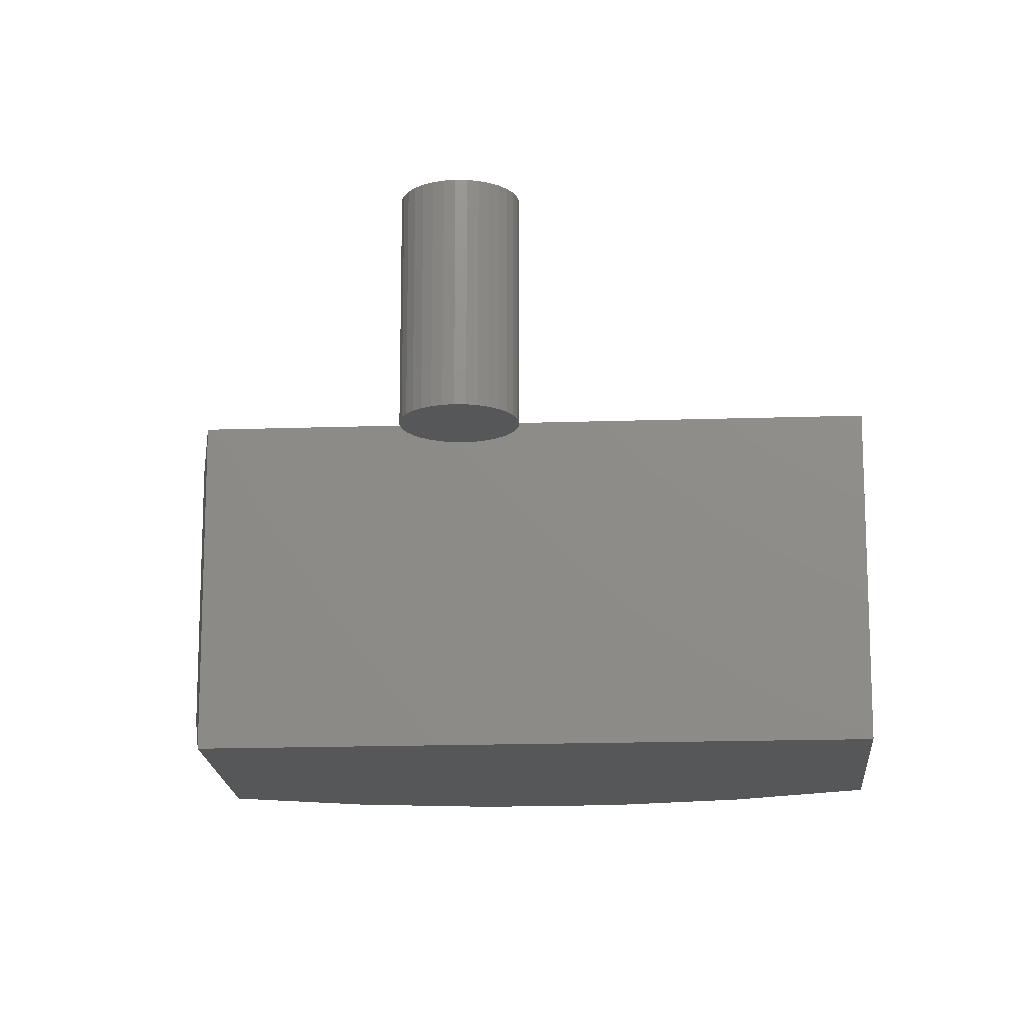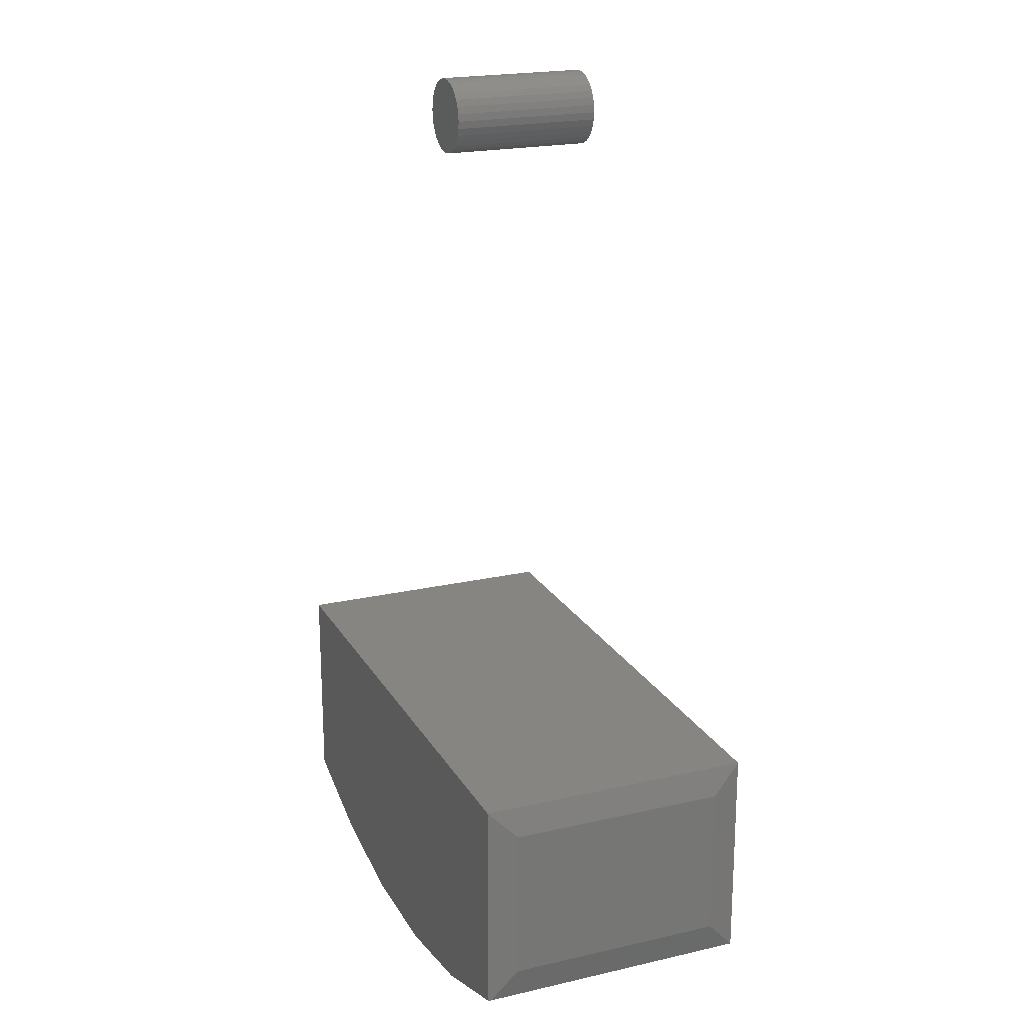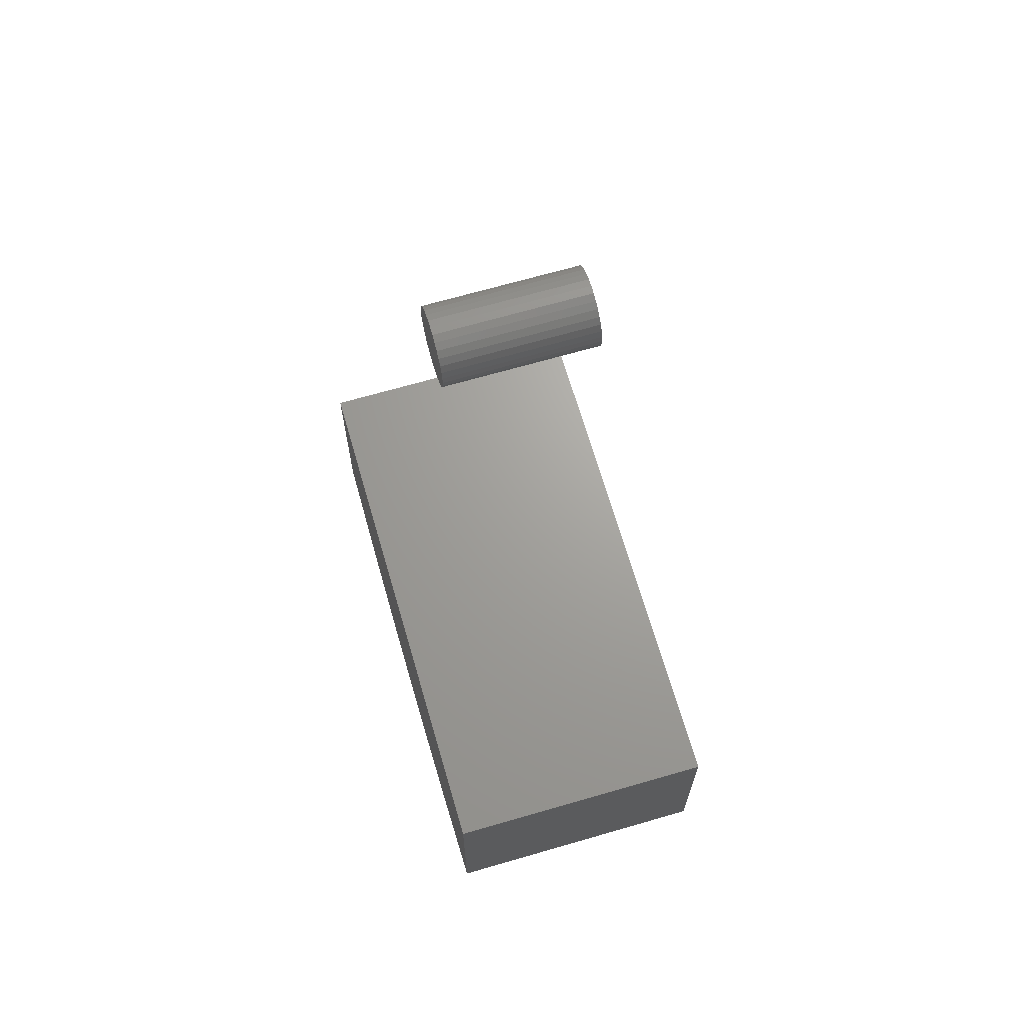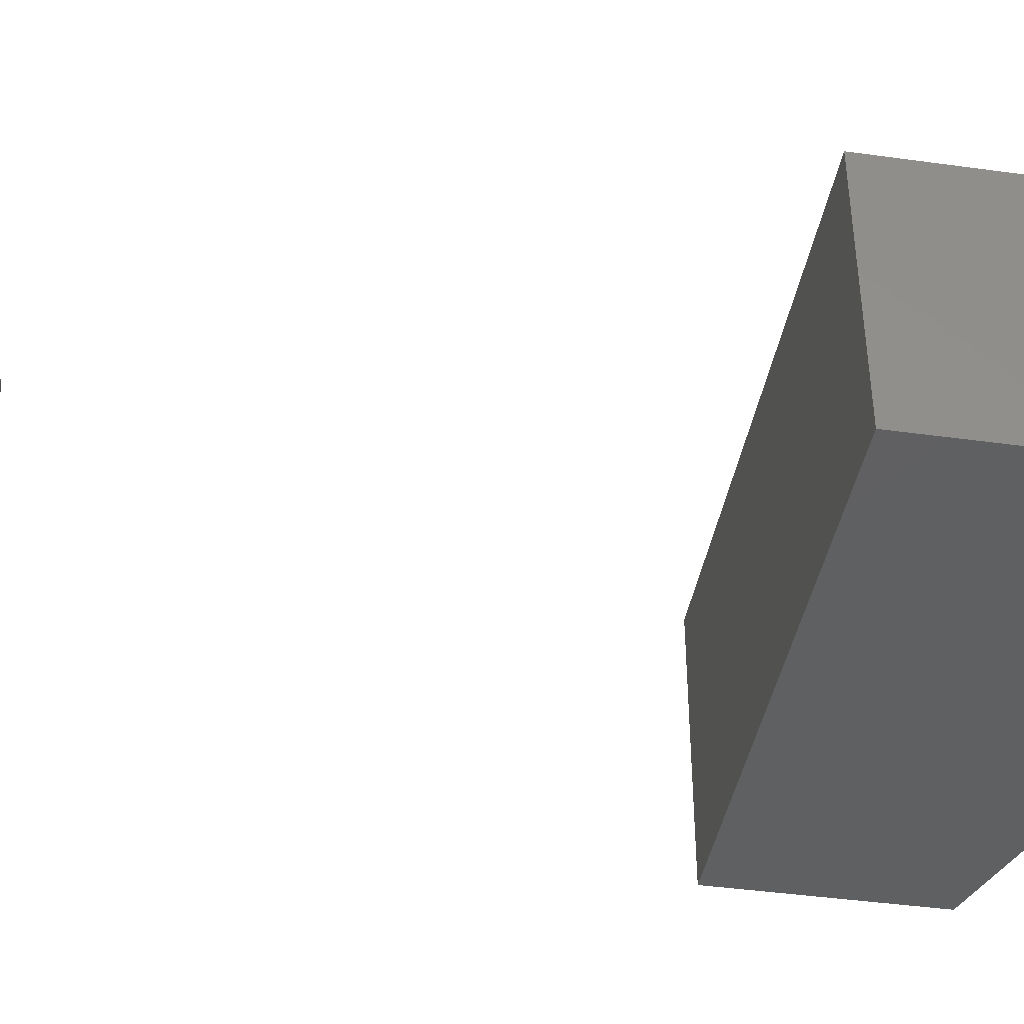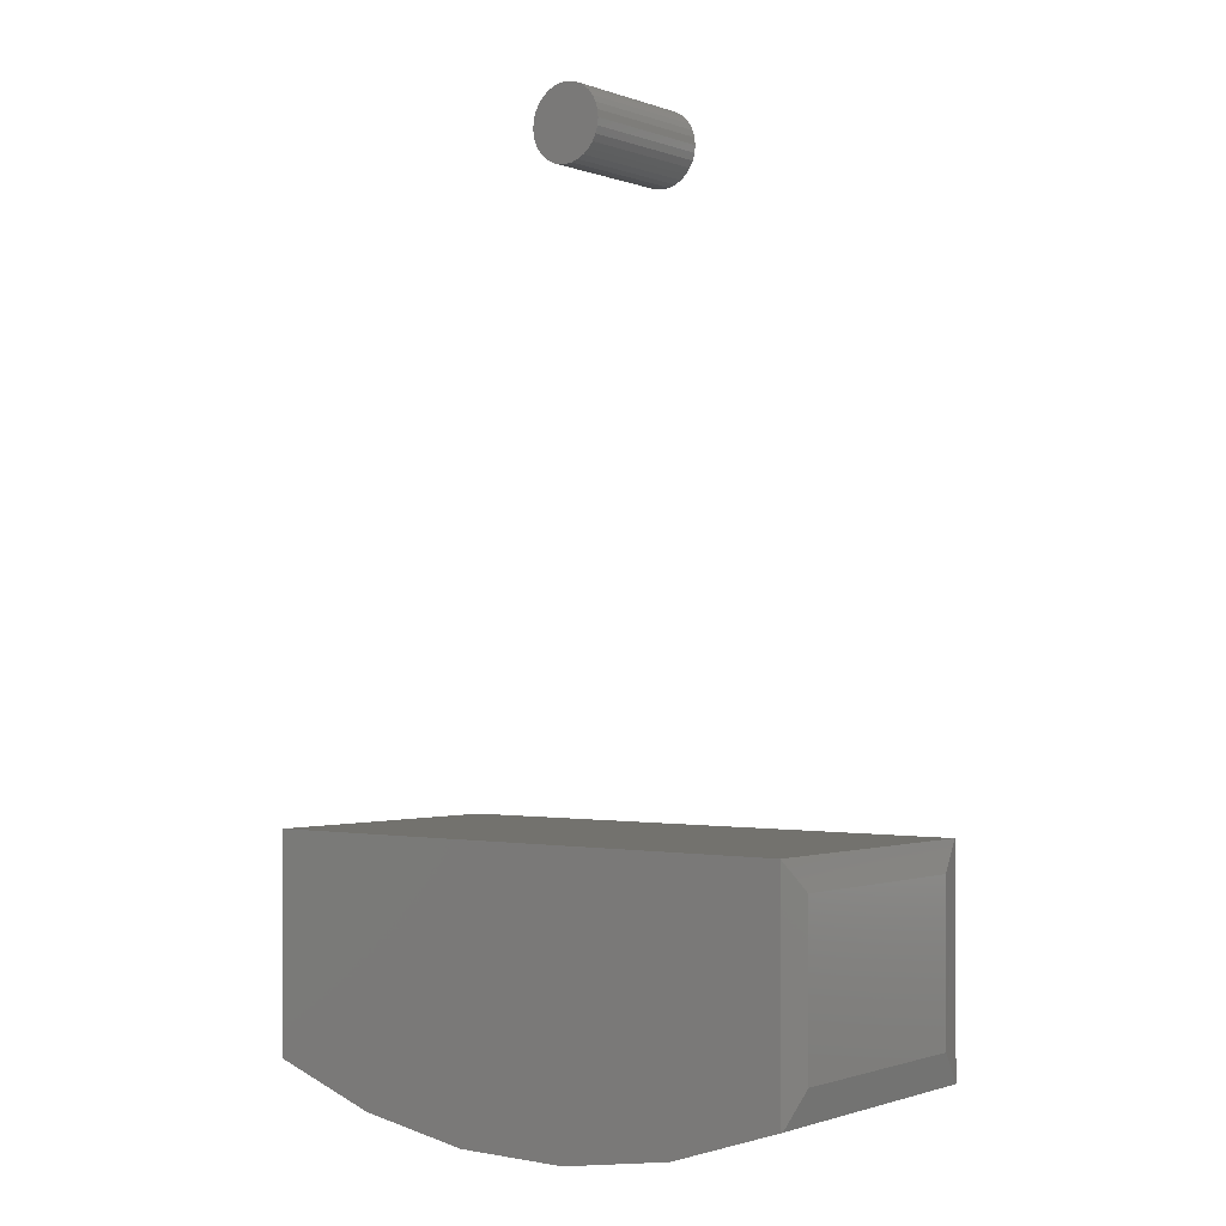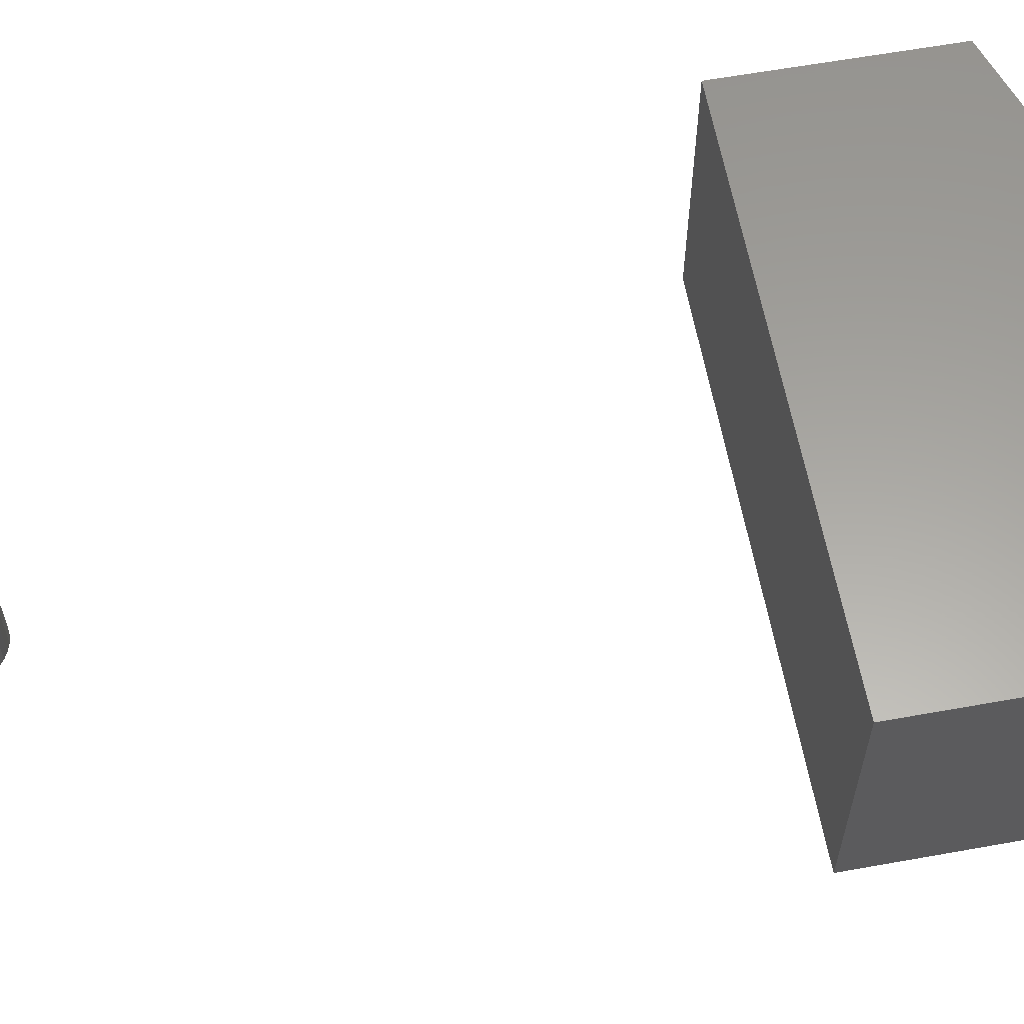
<metadata>
{"format":"stl","ext":"stl","renderer":"f3d","projection":"perspective","resolution":1024,"background":"white","views":[{"elev":-16.7,"azim":3.9,"up":"+Y"},{"elev":20.8,"azim":-112.4,"up":"+Z"},{"elev":68.0,"azim":73.8,"up":"+Z"},{"elev":-41.1,"azim":80.4,"up":"+Y"},{"elev":-1.1,"azim":-142.4,"up":"+Z"},{"elev":61.2,"azim":79.6,"up":"+Y"}]}
</metadata>
<code>
# stl→obj: 86 verts, 164 faces
v 0.3047 -0.1484 0.001398
v -0.2891 -0.1484 0.001398
v 0.3047 -0.1484 -0.2266
v -0.2897 -0.1484 -0.2297
v 0.1893 -0.1484 -0.2667
v -0.1739 -0.1484 -0.2686
v 0.06889 -0.1484 -0.2874
v -0.05328 -0.1484 -0.288
v 0.3047 0.1484 -0.2266
v -0.2891 0.1484 0.001398
v 0.3047 0.1484 0.001398
v -0.2891 0.1484 -0.23
v 0.1894 0.1484 -0.2667
v -0.1734 0.1484 -0.2688
v 0.06917 0.1484 -0.2874
v -0.05286 0.1484 -0.2881
v -0.2969 0.1172 -0.02985
v -0.2969 0.1172 -0.1954
v -0.2969 -0.1172 -0.02985
v -0.2969 -0.1172 -0.1954
v -0.2897 -0.1459 -0.2297
v -0.2897 0.1459 -0.2297
v 0.0008224 -0.07812 0.7184
v -0.006879 -0.07812 0.7177
v -0.01428 -0.07812 0.7154
v 0.008523 -0.07812 0.7177
v 0.01593 -0.07812 0.7154
v -0.02111 -0.07812 0.7118
v 0.02275 -0.07812 0.7118
v -0.02709 -0.07812 0.7069
v 0.02873 -0.07812 0.7069
v -0.032 -0.07812 0.7009
v 0.03364 -0.07812 0.7009
v -0.03565 -0.07812 0.6941
v 0.03729 -0.07812 0.6941
v -0.03789 -0.07812 0.6866
v 0.03954 -0.07812 0.6866
v 0.03954 -0.07812 0.6712
v -0.03565 -0.07812 0.6638
v 0.03729 -0.07812 0.6638
v -0.032 -0.07812 0.657
v 0.03364 -0.07812 0.657
v -0.02709 -0.07812 0.651
v 0.02873 -0.07812 0.651
v -0.02111 -0.07812 0.6461
v 0.02275 -0.07812 0.6461
v -0.01428 -0.07812 0.6425
v 0.01593 -0.07812 0.6425
v -0.006879 -0.07812 0.6402
v 0.0008224 -0.07812 0.6395
v 0.008523 -0.07812 0.6402
v 0.0403 -0.07812 0.6789
v -0.03865 -0.07812 0.6789
v -0.03789 -0.07812 0.6712
v -0.01428 0.07812 0.7154
v -0.006879 0.07812 0.7177
v 0.0008224 0.07812 0.7184
v 0.008523 0.07812 0.7177
v 0.01593 0.07812 0.7154
v -0.02111 0.07812 0.7118
v 0.02275 0.07812 0.7118
v -0.02709 0.07812 0.7069
v 0.02873 0.07812 0.7069
v -0.032 0.07812 0.7009
v 0.03364 0.07812 0.7009
v -0.03565 0.07812 0.6941
v 0.03729 0.07812 0.6941
v -0.03789 0.07812 0.6866
v 0.03954 0.07812 0.6866
v 0.03729 0.07812 0.6638
v -0.03565 0.07812 0.6638
v 0.03954 0.07812 0.6712
v -0.032 0.07812 0.657
v 0.03364 0.07812 0.657
v -0.02709 0.07812 0.651
v 0.02873 0.07812 0.651
v -0.02111 0.07812 0.6461
v 0.02275 0.07812 0.6461
v -0.01428 0.07812 0.6425
v 0.01593 0.07812 0.6425
v -0.006879 0.07812 0.6402
v 0.0008224 0.07812 0.6395
v 0.008523 0.07812 0.6402
v -0.03789 0.07812 0.6712
v -0.03865 0.07812 0.6789
v 0.0403 0.07812 0.6789
f 1 2 3
f 3 2 4
f 3 4 5
f 5 4 6
f 5 6 7
f 7 6 8
f 9 10 11
f 10 9 12
f 12 9 13
f 12 13 14
f 14 13 15
f 14 15 16
f 17 18 19
f 19 18 20
f 1 11 2
f 2 11 10
f 14 6 4
f 14 4 21
f 14 21 22
f 14 22 12
f 9 3 13
f 13 3 5
f 13 5 15
f 15 5 7
f 15 7 16
f 16 7 8
f 16 8 14
f 14 8 6
f 2 10 19
f 19 10 17
f 17 10 18
f 18 10 12
f 18 12 22
f 22 21 18
f 18 21 20
f 21 4 20
f 20 4 2
f 20 2 19
f 9 11 3
f 3 11 1
f 23 24 25
f 26 23 25
f 26 25 27
f 27 25 28
f 27 28 29
f 29 28 30
f 29 30 31
f 31 30 32
f 31 32 33
f 33 32 34
f 33 34 35
f 35 34 36
f 35 36 37
f 38 39 40
f 40 39 41
f 40 41 42
f 42 41 43
f 42 43 44
f 44 43 45
f 44 45 46
f 46 45 47
f 46 47 48
f 48 47 49
f 48 49 50
f 48 50 51
f 37 36 52
f 52 36 53
f 52 53 38
f 38 53 54
f 38 54 39
f 55 56 57
f 55 57 58
f 59 55 58
f 60 55 59
f 61 60 59
f 62 60 61
f 63 62 61
f 64 62 63
f 65 64 63
f 66 64 65
f 67 66 65
f 68 66 67
f 69 68 67
f 70 71 72
f 73 71 70
f 74 73 70
f 75 73 74
f 76 75 74
f 77 75 76
f 78 77 76
f 79 77 78
f 80 79 78
f 81 79 80
f 82 81 80
f 83 82 80
f 71 84 72
f 72 84 85
f 72 85 86
f 86 85 68
f 86 68 69
f 86 52 72
f 72 52 38
f 72 38 70
f 70 38 40
f 70 40 74
f 74 40 42
f 74 42 76
f 76 42 44
f 76 44 78
f 78 44 46
f 78 46 80
f 80 46 48
f 80 48 83
f 83 48 51
f 83 51 82
f 82 51 50
f 82 50 81
f 81 50 49
f 81 49 79
f 79 49 47
f 79 47 77
f 77 47 45
f 77 45 75
f 75 45 43
f 75 43 73
f 73 43 41
f 73 41 71
f 71 41 39
f 71 39 84
f 84 39 54
f 84 54 85
f 85 54 53
f 85 53 68
f 68 53 36
f 68 36 66
f 66 36 34
f 66 34 64
f 64 34 32
f 64 32 62
f 62 32 30
f 62 30 60
f 60 30 28
f 60 28 55
f 55 28 25
f 55 25 56
f 56 25 24
f 56 24 57
f 57 24 23
f 57 23 58
f 58 23 26
f 58 26 59
f 59 26 27
f 59 27 61
f 61 27 29
f 61 29 63
f 63 29 31
f 63 31 65
f 65 31 33
f 65 33 67
f 67 33 35
f 67 35 69
f 69 35 37
f 69 37 86
f 86 37 52

</code>
